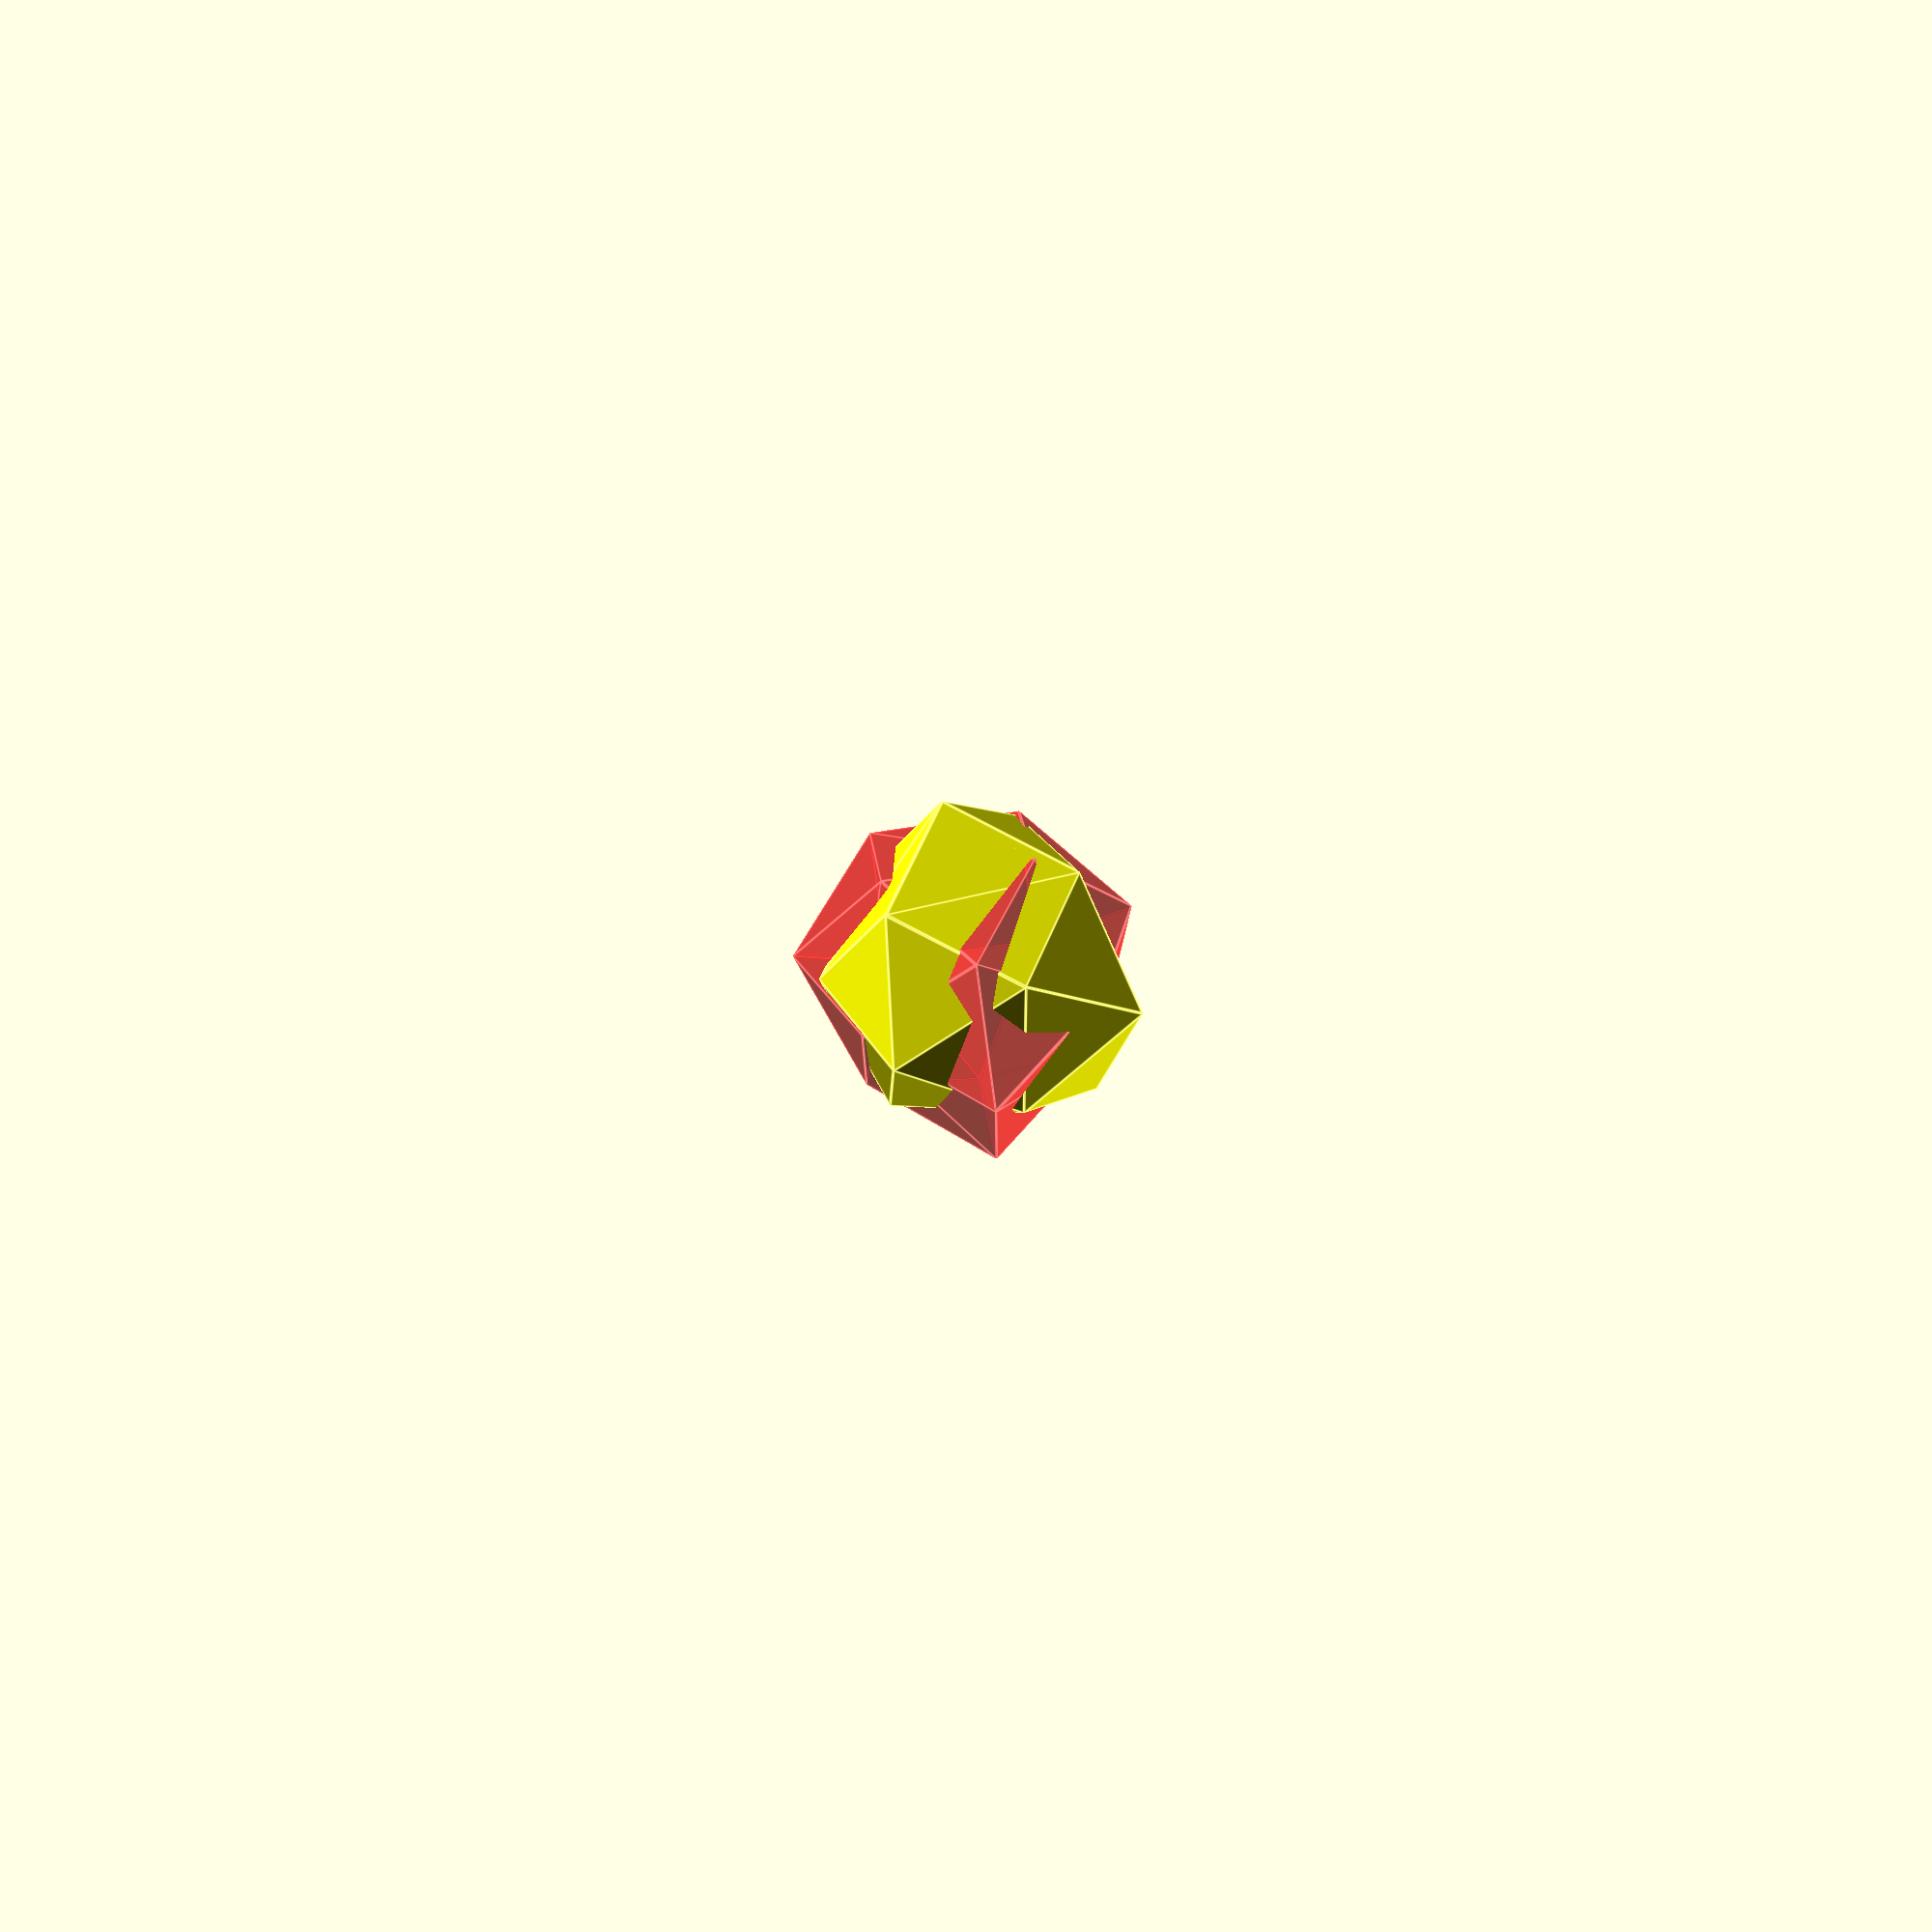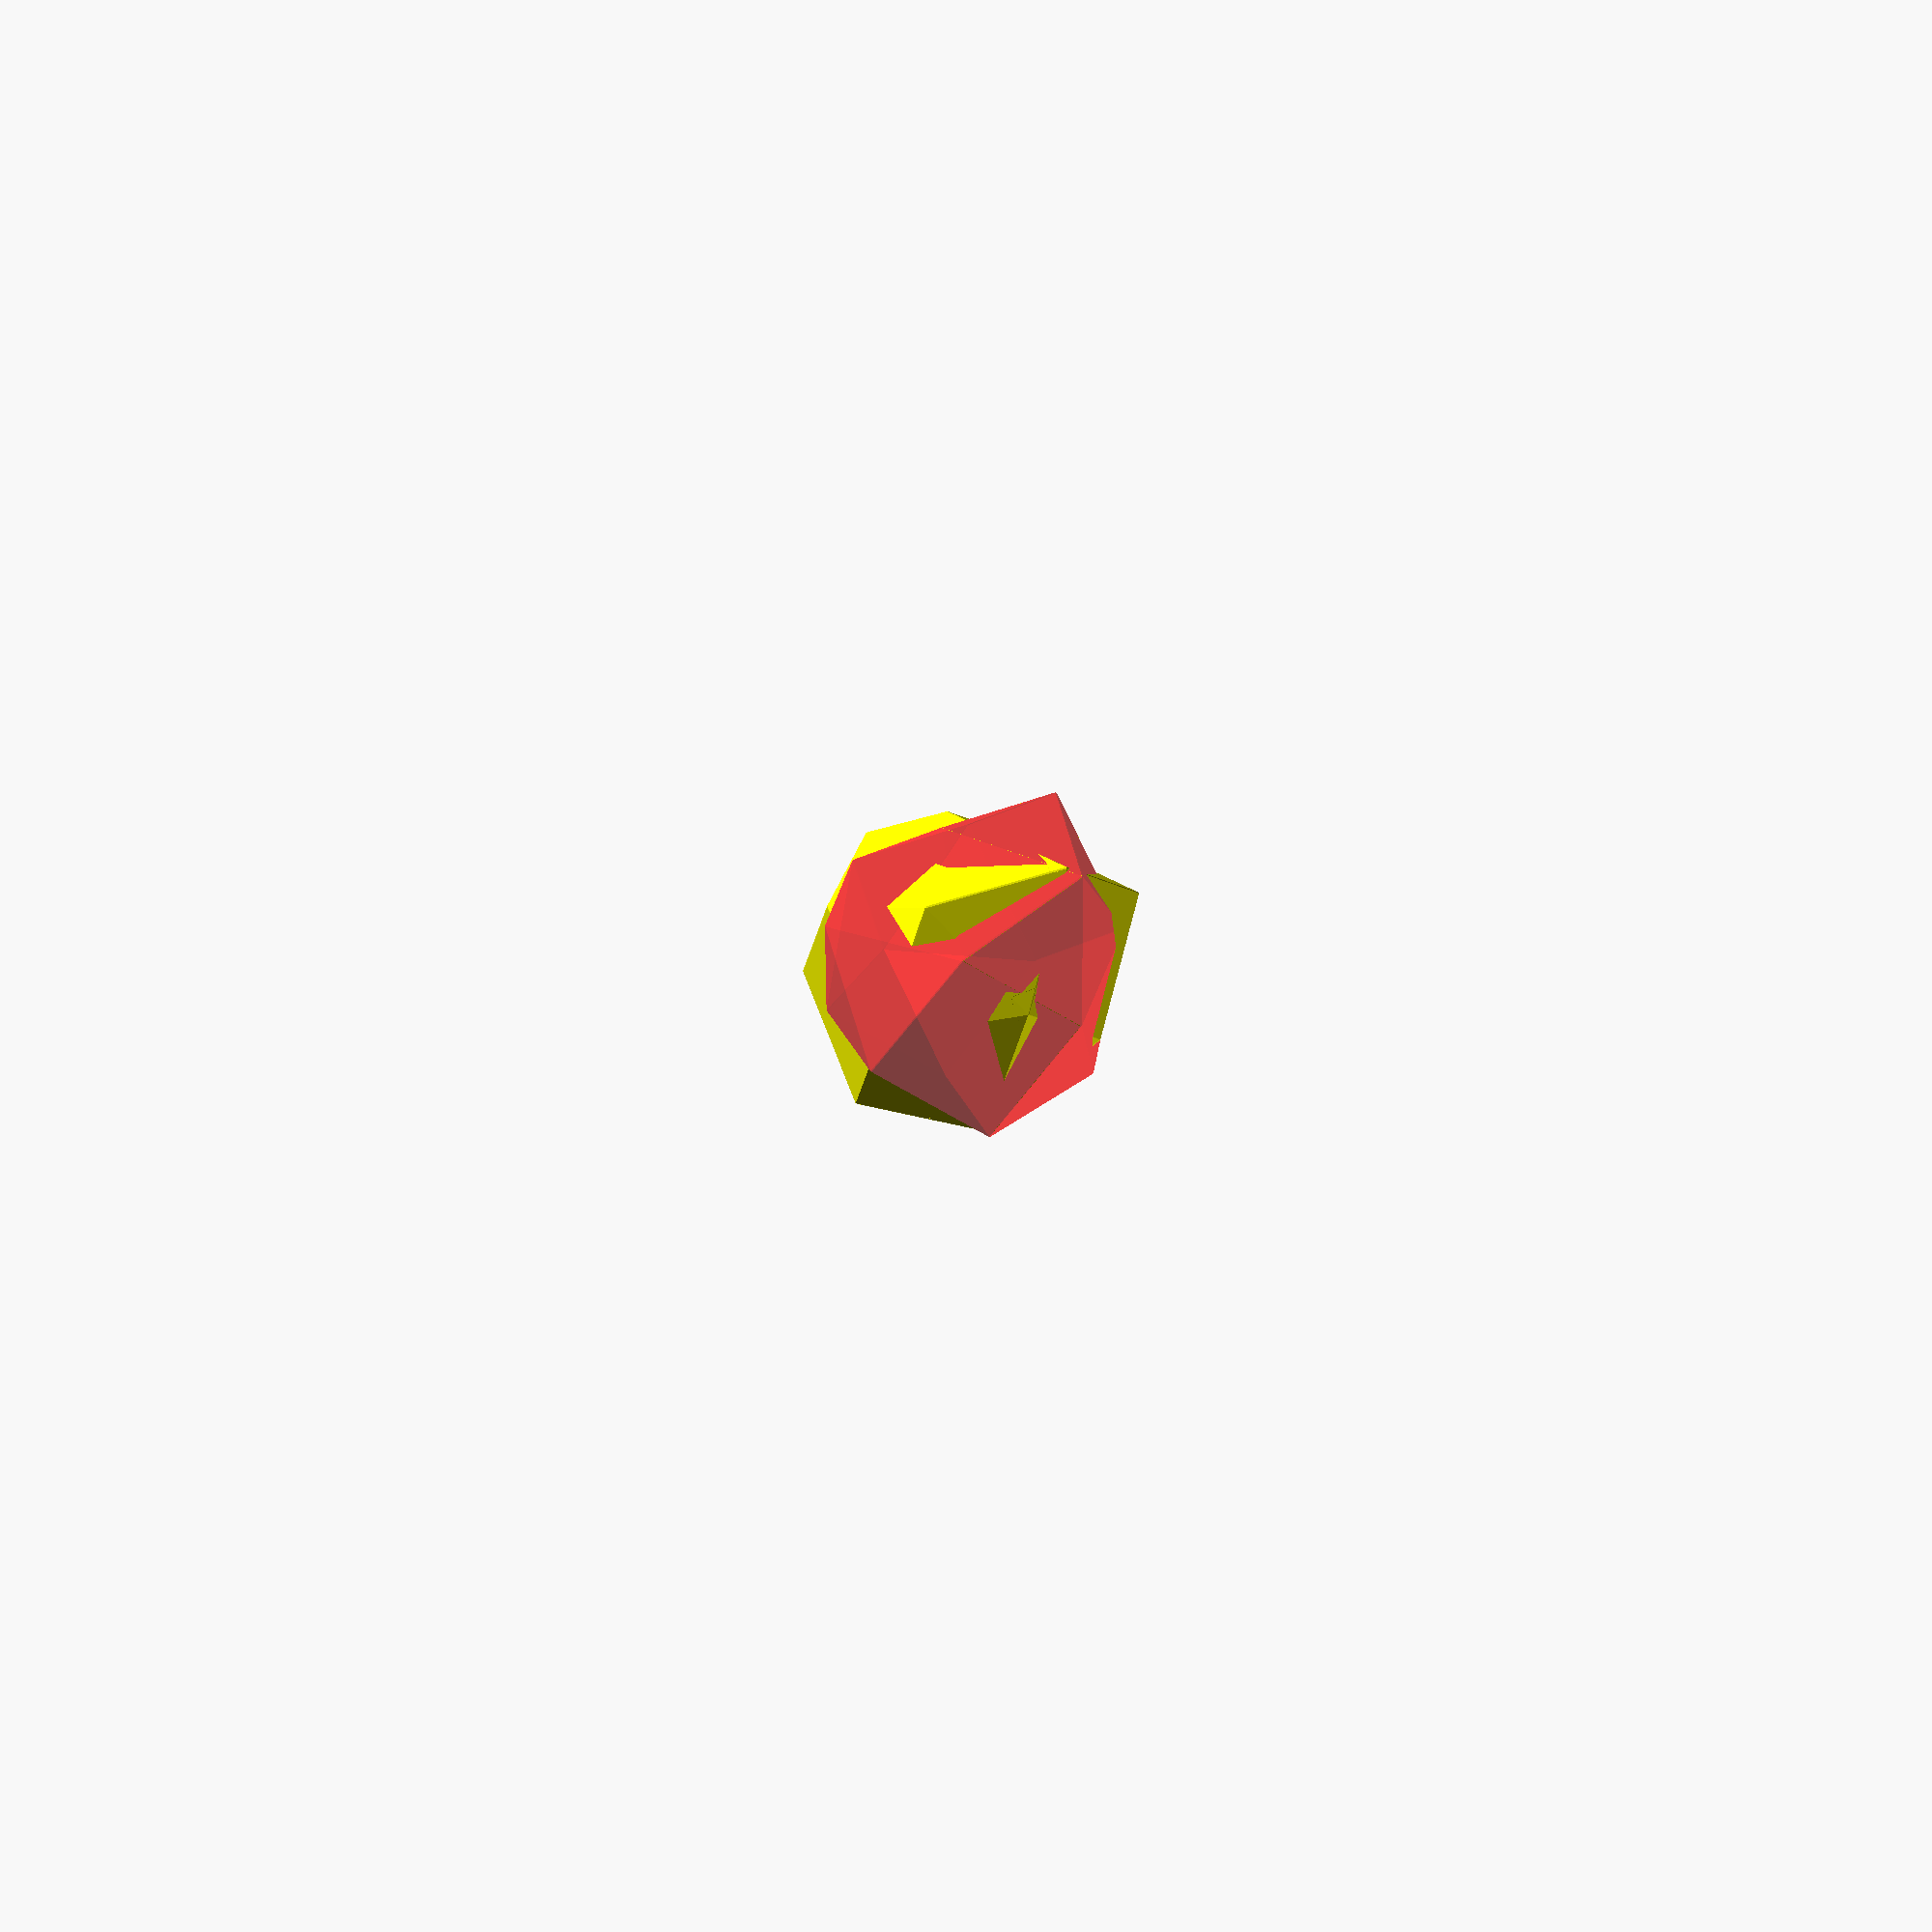
<openscad>
// Auto-generated OpenSCAD file

    inner_points = 10*[[0.13426157916227063, -0.797921140764608, 0.5798149297078659], [0.6239428588250419, -0.13995973332366532, -0.7168190258988006], [-0.8134314601106039, -0.6502044623494275, 0.2968702597956578], [-0.32375018044783244, 0.007756945091515095, -0.9997636958110087], [0.47591786086866794, 0.10235252827750584, 0.8495894763204205], [0.7950818673447032, 0.5311979990500078, 0.004470609433592232], [-0.9780917729948767, 0.328988648410654, 0.41547815666955057], [-0.6589277665188414, 0.7578341191831559, -0.4296407102172776], [0.3768578933837702, -1.0406488288244733, -0.3594562227157866], [-0.5708351458891041, -0.8929321504092929, -0.6424008926279946], [-0.24884263045321833, 0.7873789801244166, 0.9234879911153047], [0.0703213760228169, 1.2162244508969184, 0.0783691242284764], [0.9732985513931012, -0.43854357019280554, 0.17132414523454437], [-1.1618219232968, -0.10574287263843357, -0.46614065918930997], [-0.45152044196547836, -0.17593274821697039, 1.0994204178038784], [0.2675453069334416, 0.7902416428357785, -0.8046039038491126]];

    outer_points = 10*[[-0.769387931173149, 0.6777593039527344, -0.03866739302164779], [-0.5806430511776746, -0.834390218609183, 0.13948921184408516], [-0.08297305551338319, 0.6777593039527344, -0.7658775541669581], [0.10577182448209127, -0.834390218609183, -0.5877209493012252], [-0.25627213555249667, 0.571109158104425, 0.8130003395332019], [-0.13325217419583624, -0.41447824344797635, 0.9291190848286599], [0.7968682808868941, 0.571109158104425, -0.30273074250578696], [0.9198882422435545, -0.41447824344797635, -0.186611997210329], [-1.1347903308034053, -0.18683445338761434, -0.3835713232870891], [-0.4483754551436396, -0.18683445338761434, -1.1107814844323993], [0.7300729122951922, 0.679628154163815, 0.6891170312120153], [0.8530928736518527, -0.3059592473885863, 0.8052357765074734], [-1.0061739035445565, -0.05497977844423414, 0.5993183751708531], [0.5402956751255225, -0.05497977844423414, -1.039061606658709], [0.09435920098693175, 1.165227376266377, 0.089065806108638], [0.37151902743210224, -1.0552678193779088, 0.3506774253792179]];

    // Convex hull for inner set (I)
    module inner_hull() {
        hull() {
            for (p = inner_points) {
                translate(p) sphere(r=0.1);
            }
        }
    }

    // Convex hull for outer set (O) minus inner hull (O \ I)
    module outer_minus_inner() {
        difference() {
            hull() {
                for (p = outer_points) {
                    translate(p) sphere(r=0.1);
                }
            }
            inner_hull(); // Subtract inner hull
        }
    }

    // Convex hull for outer set (O) minus all translated inner hulls
    module outer_minus_AllTranslationInner() {
        difference() {
            hull() {
                for (p = outer_points) {
                    translate(p) sphere(r=0.1);
                }
            }
            hull() {
                translate([0,0,50]) inner_hull();
                translate([0,0,-50]) inner_hull();
            }; // Subtract translated inner hulls
        }
    }

    // Difference between outer_minus_inner and outer_minus_AllTranslationInner
    module outer_minus_inner_diff() {
        difference() {
            // Outer minus inner
            difference() {
                hull() {
                    for (p = outer_points) {
                        translate(p) sphere(r=0.1);
                    }
                }
                inner_hull();
            }

            // Subtract Outer minus AllTranslationInner
            difference() {
                hull() {
                    for (p = outer_points) {
                        translate(p) sphere(r=0.1);
                    }
                }
                hull() {
                    translate([0,0,50]) inner_hull();
                    translate([0,0,-50]) inner_hull();
                };
            }
        }
    }

    // Rendering all with colors applied
    color([1, 0, 0, 0.5]) inner_hull(); // Transparent red
    color([0, 1, 0, 1]) outer_minus_AllTranslationInner(); // Opaque green
    color([1, 1, 0, 1]) outer_minus_inner_diff(); // Opaque yellow
    
</openscad>
<views>
elev=69.1 azim=43.4 roll=65.1 proj=p view=edges
elev=164.9 azim=325.9 roll=111.3 proj=o view=wireframe
</views>
